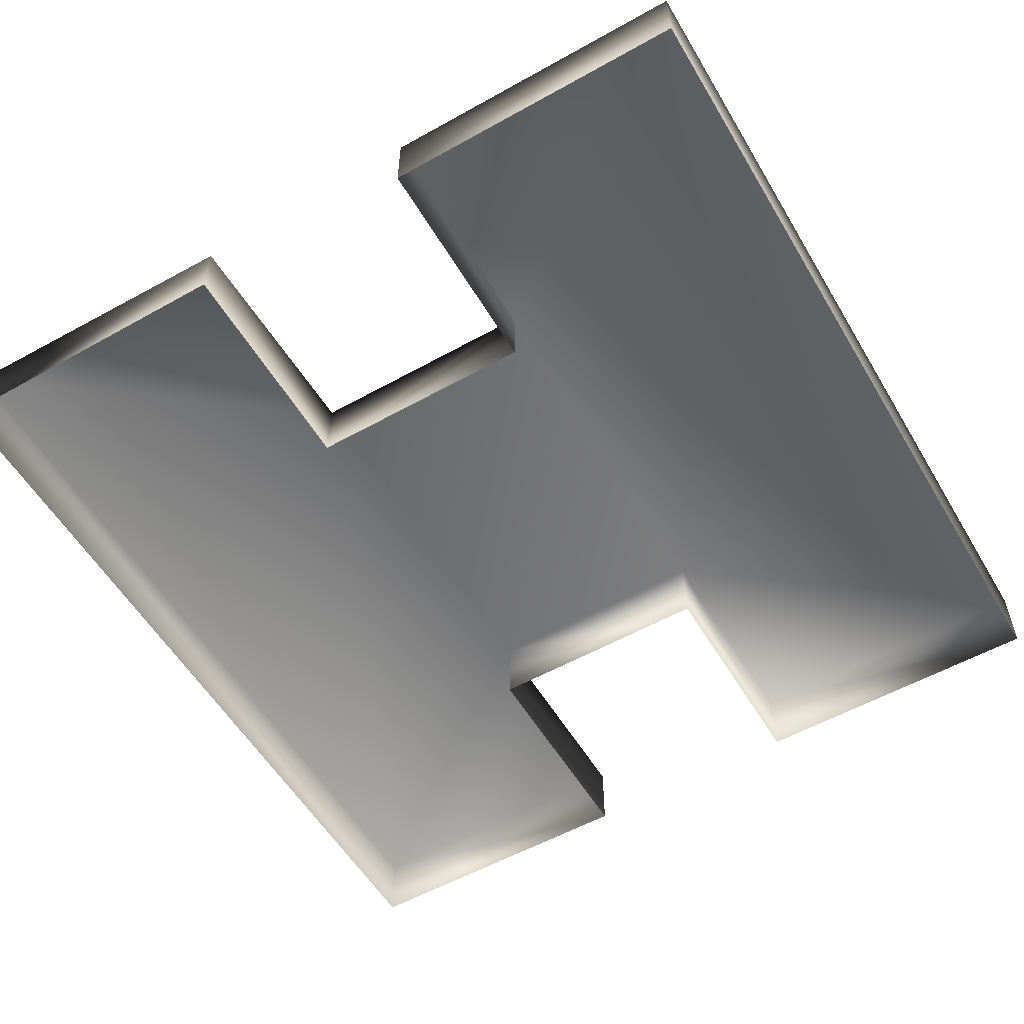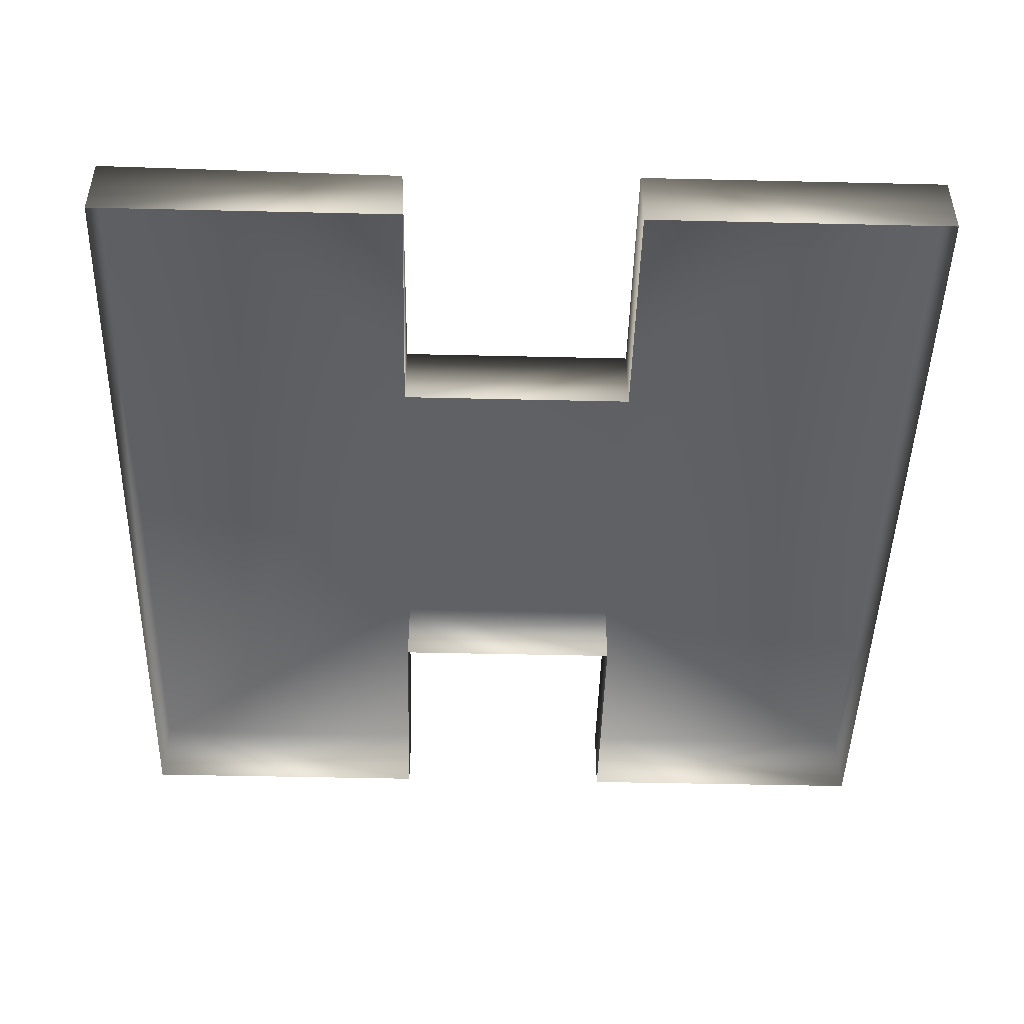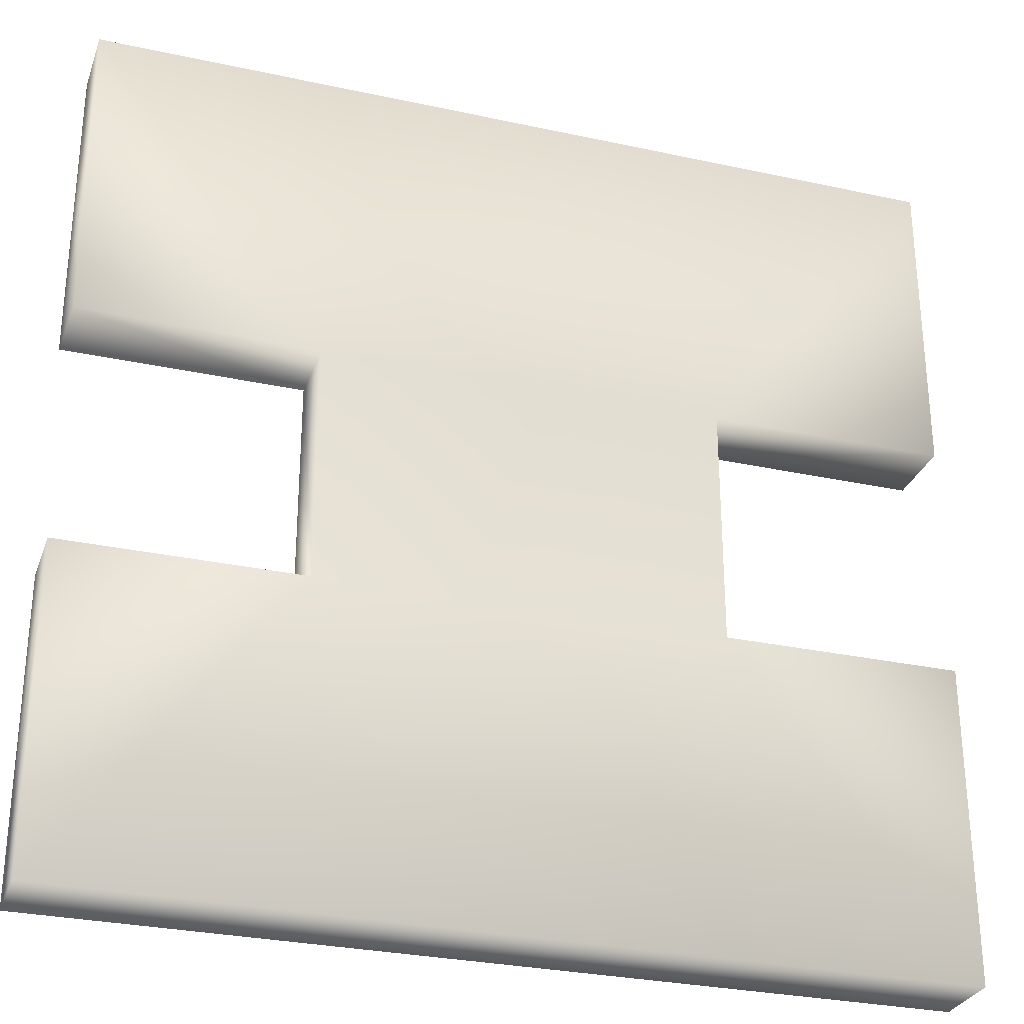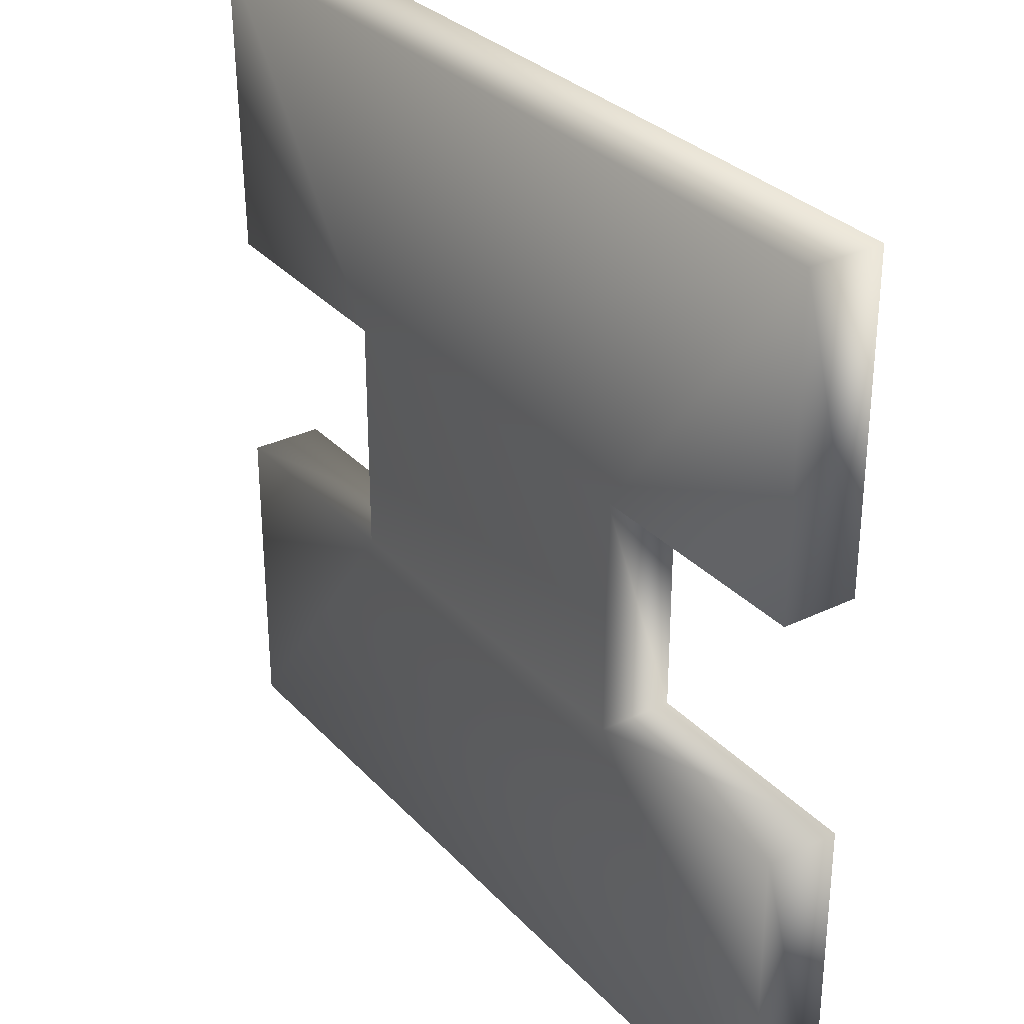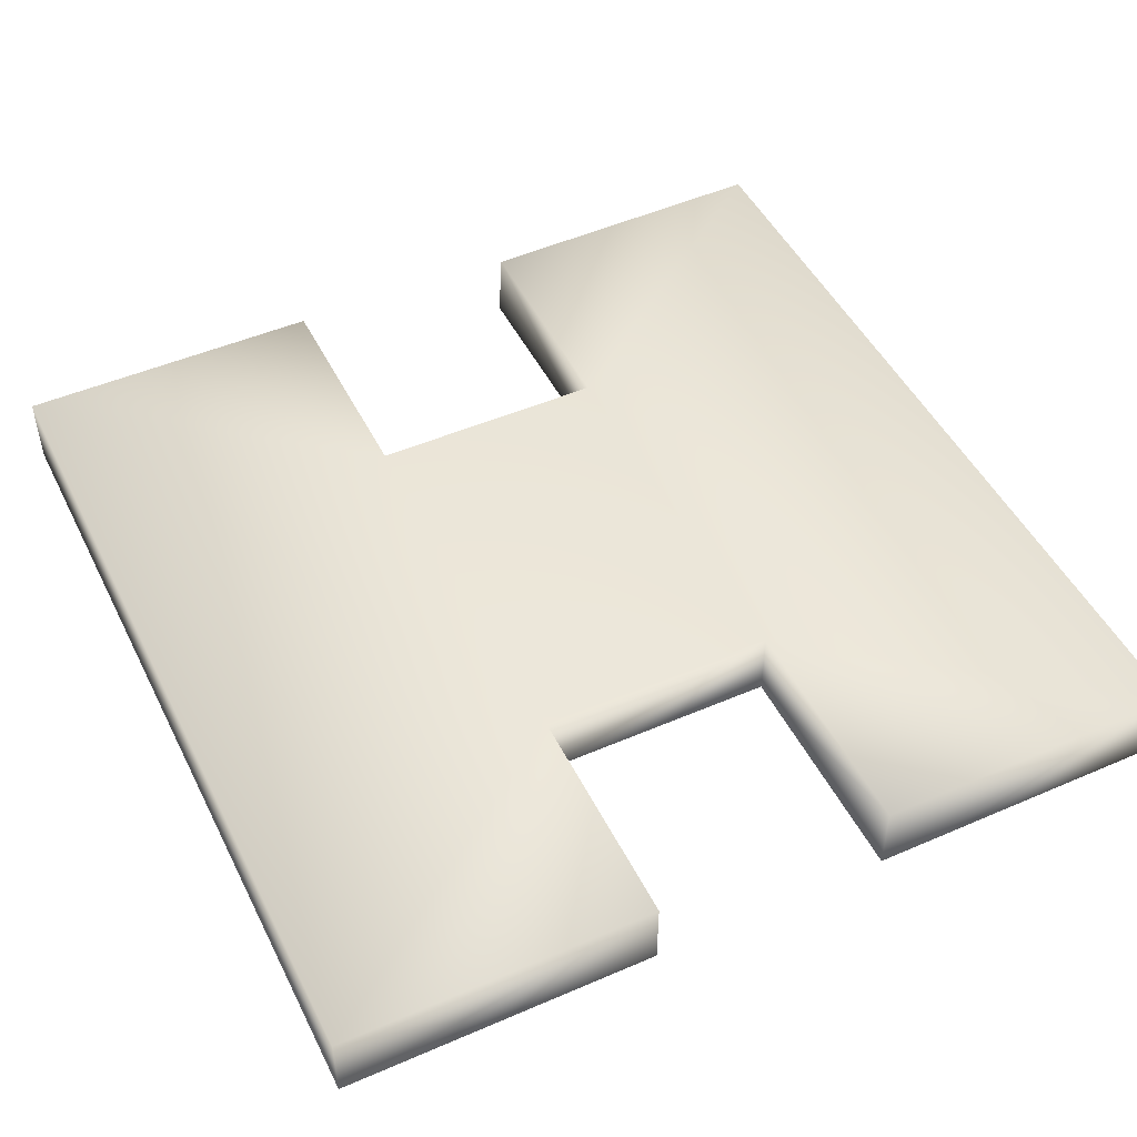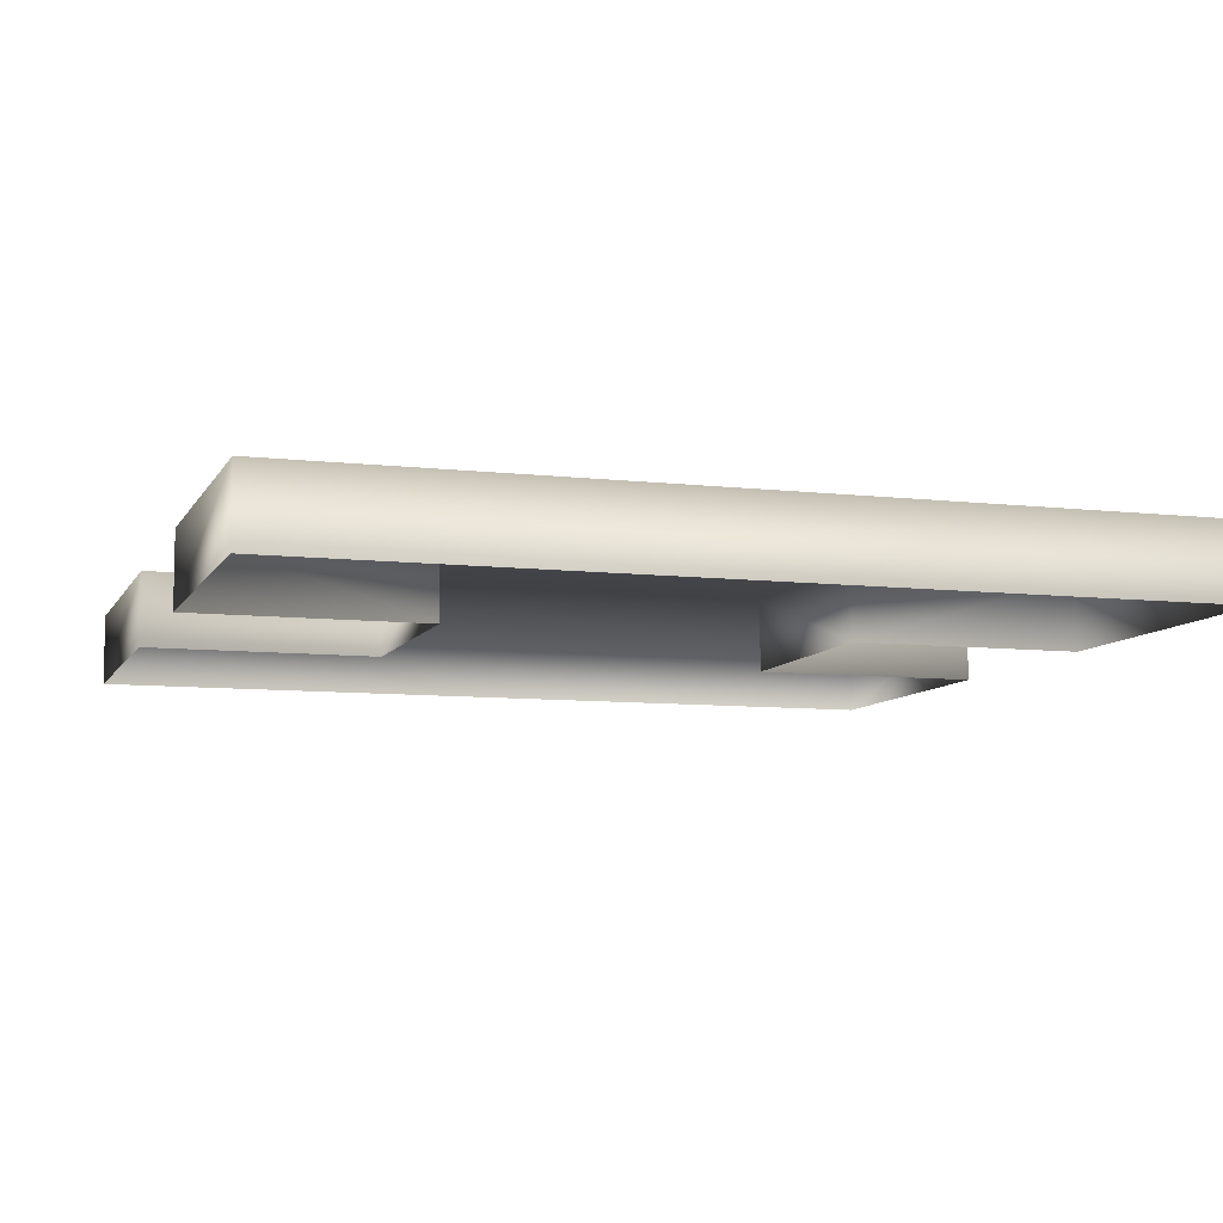
<metadata>
{"format":"obj","ext":"obj","renderer":"f3d","projection":"perspective","resolution":1024,"background":"white","views":[{"elev":-55.8,"azim":120.4,"up":"+Y"},{"elev":-47.1,"azim":88.5,"up":"+Y"},{"elev":-29.4,"azim":162.2,"up":"+Z"},{"elev":30.9,"azim":-124.6,"up":"+Z"},{"elev":48.3,"azim":-115.8,"up":"+Y"},{"elev":-8.4,"azim":-17.6,"up":"+Y"}]}
</metadata>
<code>
g Box_Geo05_mBox_lid_geo
v -0.03 0.0549 0.03
v 0.03 0.0549 0.03
v -0.03 0.06 0.03
v 0.03 0.06 0.03
v -0.03 0.06 -0.03
v 0.03 0.06 -0.03
v -0.03 0.0549 -0.03
v 0.03 0.0549 -0.03
v 0.03 0.06 -0.008283
v -0.03 0.06 -0.008283
v -0.03 0.0549 -0.008283
v 0.03 0.0549 -0.008283
v 0.02986 0.05981 0.00849
v -0.03 0.06 0.008283
v -0.03 0.0549 0.008283
v 0.03 0.0549 0.008283
v -0.01374 0.06 0.008283
v -0.01374 0.0549 0.008283
v -0.01374 0.0549 -0.008283
v -0.01374 0.06 -0.008283
v 0.01374 0.06 0.008283
v 0.01374 0.0549 0.008283
v 0.01374 0.0549 -0.008283
v 0.01374 0.06 -0.008283
v 0.03 0.06 -0.008283
v 0.03 0.06 -0.03
v -0.03 0.06 0.03
v -0.03 0.06 0.008283
v -0.03 0.06 -0.008283
v -0.03 0.06 -0.03
v -0.03 0.0549 0.03
v -0.03 0.06 0.03
v 0.03 0.06 0.03
v -0.03 0.06 -0.03
v -0.03 0.0549 -0.03
v 0.03 0.0549 -0.03
v 0.03 0.06 -0.03
v 0.03 0.06 -0.008283
v 0.03 0.0549 -0.008283
v 0.01374 0.06 -0.008283
v 0.01374 0.06 -0.008283
v 0.01374 0.0549 -0.008283
v 0.01374 0.06 0.008283
v -0.01374 0.06 0.008283
v -0.03 0.06 0.008283
v -0.03 0.0549 0.008283
v -0.01374 0.06 -0.008283
v -0.03 0.0549 -0.008283
v -0.03 0.06 -0.008283
v -0.01374 0.06 0.008283
v -0.01374 0.0549 0.008283
v -0.01374 0.0549 -0.008283
v -0.01374 0.06 -0.008283
v 0.03 0.0549 0.03
v 0.03 0.06 0.03
v 0.01374 0.0549 0.008283
v 0.03 0.0549 0.008283
v 0.02986 0.05981 0.00849
v 0.01374 0.06 0.008283
v 0.02986 0.05981 0.00849
g Box_Geo05_mBox_lid_geo_0
f 3 14 15
f 1 3 15
f 9 6 24
f 24 6 20
f 6 30 20
f 20 30 29
f 21 24 20
f 17 21 20
f 21 17 27
f 17 28 27
f 4 21 27
f 4 60 21
f 10 5 7
f 11 10 7
f 8 26 25
f 12 8 25
f 33 32 31
f 2 33 31
f 36 35 34
f 37 36 34
f 23 39 38
f 40 23 38
f 22 42 41
f 43 22 41
f 45 44 18
f 46 45 18
f 48 19 47
f 49 48 47
f 52 51 50
f 53 52 50
f 13 55 54
f 16 13 54
f 58 57 56
f 59 58 56

</code>
